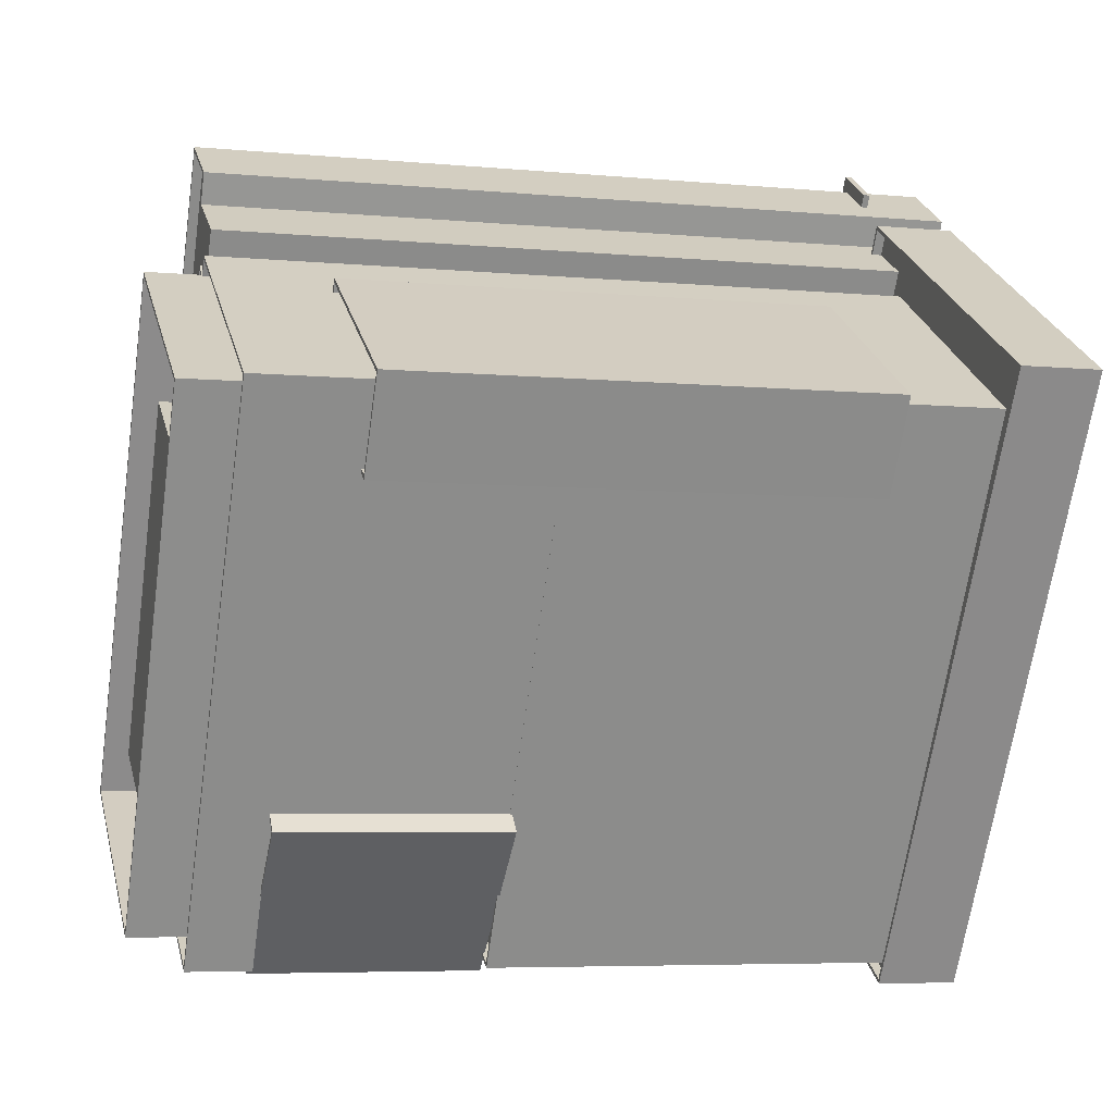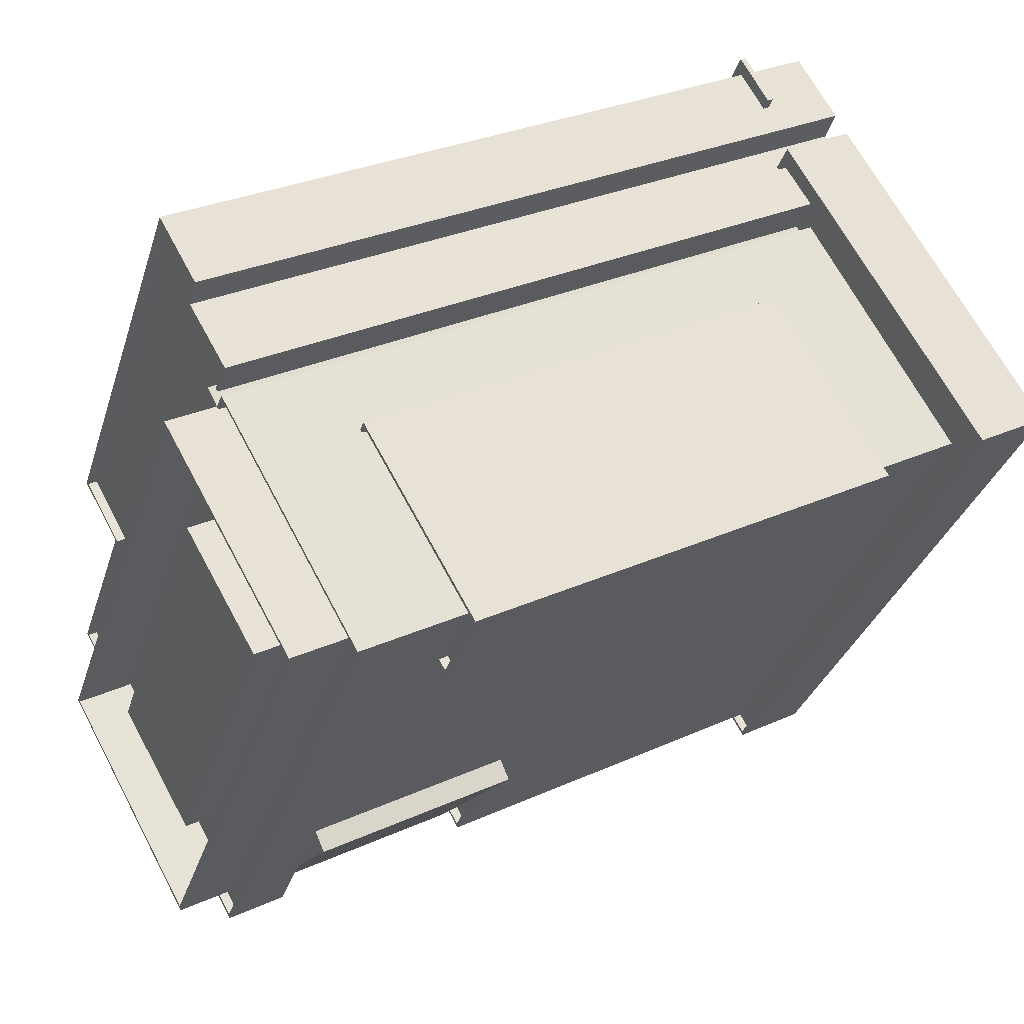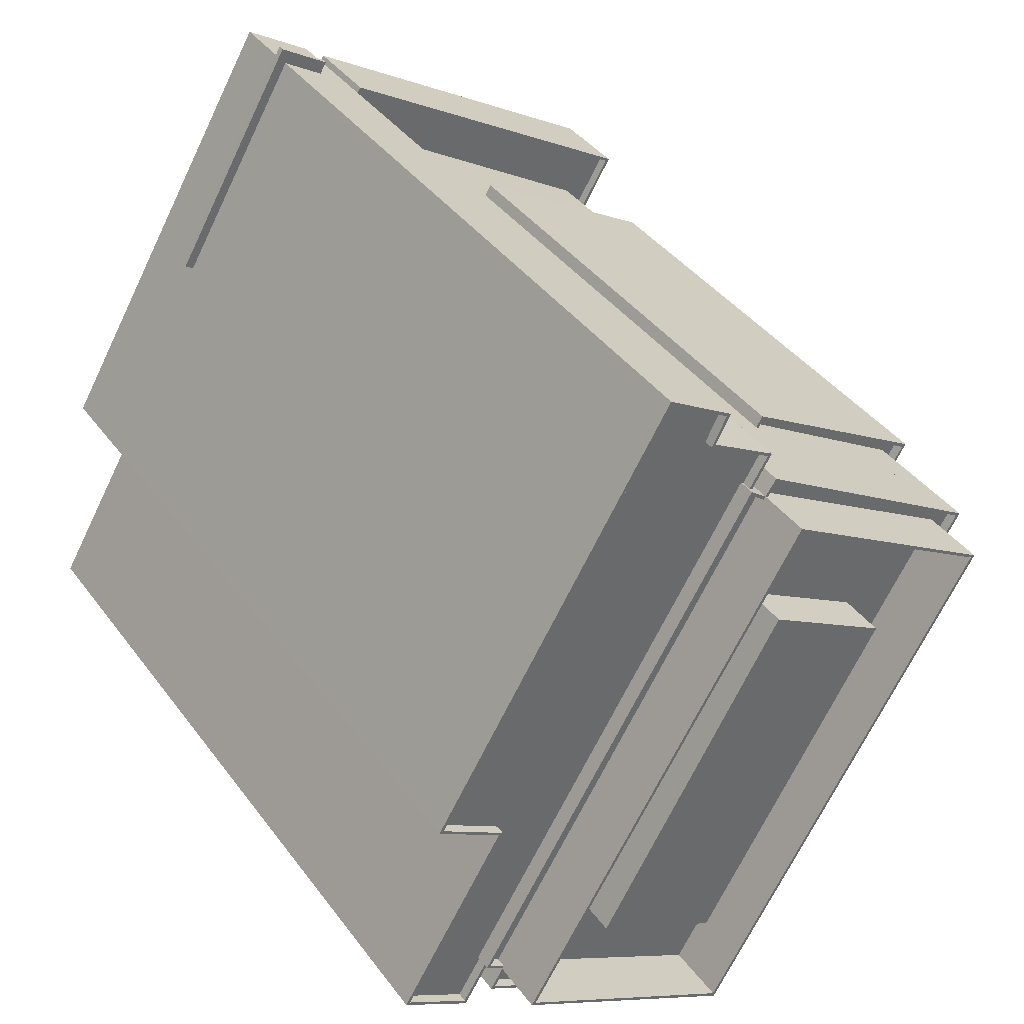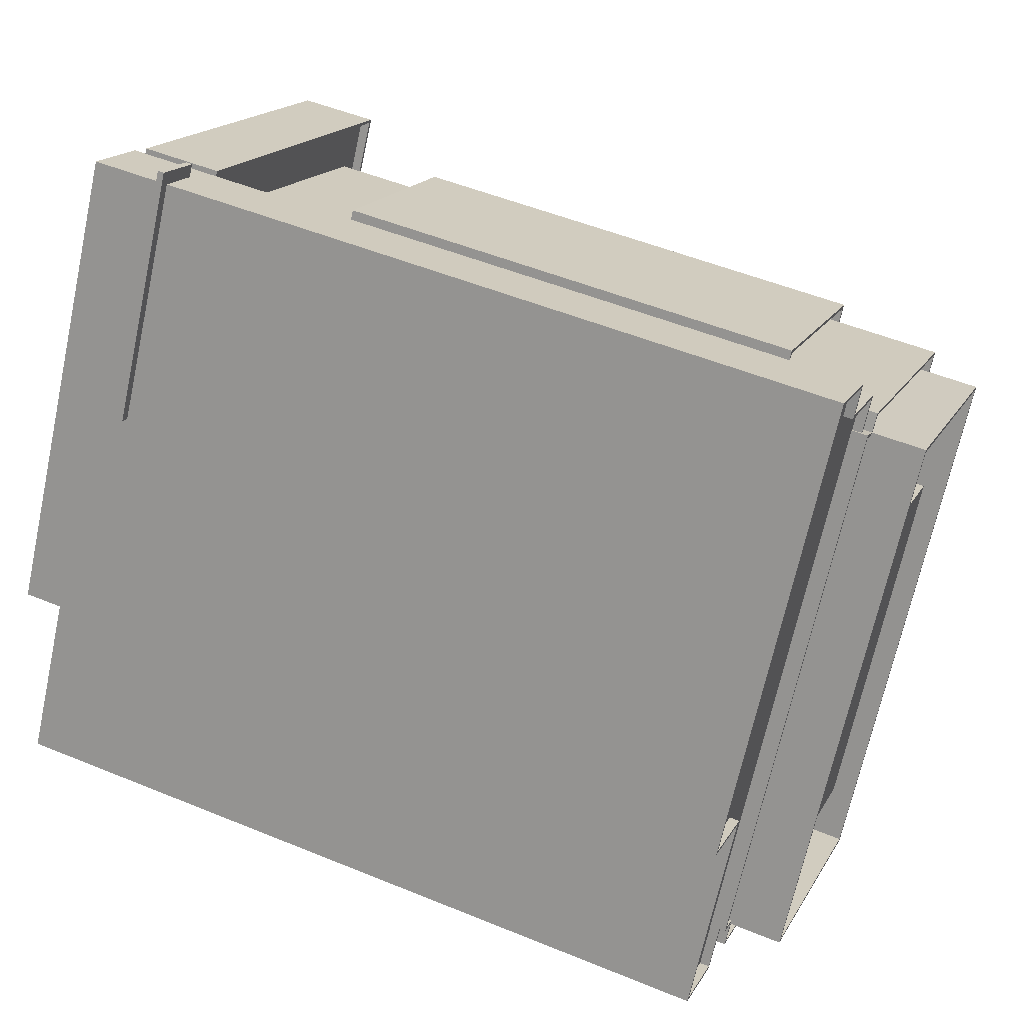
<metadata>
{"format":"obj","ext":"obj","renderer":"f3d","projection":"perspective","resolution":1024,"background":"white","views":[{"elev":-5.9,"azim":-105.9,"up":"+Z"},{"elev":30.3,"azim":-123.3,"up":"+Z"},{"elev":40.0,"azim":147.2,"up":"+Z"},{"elev":50.8,"azim":114.2,"up":"+Z"}]}
</metadata>
<code>
g object_1
v 4077 0 2664
v 4044 0 2720
v 3952 0 2823
v 4056 0 2651
v 4064 0 2732
v 3973 0 2835
v 3968 0 2844
v 3989 0 2856
v 4076 234 2665
v 4057 234 2653
v 3954 234 2823
v 4043 234 2720
v 3974 234 2834
v 4063 234 2732
v 3989 234 2855
v 3970 234 2844
v 3989 237 2855
v 4063 237 2732
v 4063 234 2732
v 3989 234 2855
v 3970 237 2844
v 3989 237 2855
v 3989 234 2855
v 3970 234 2844
v 3974 237 2834
v 3970 237 2844
v 3970 234 2844
v 3974 234 2834
v 3954 237 2823
v 3974 237 2834
v 3974 234 2834
v 3954 234 2823
v 4057 237 2653
v 3954 237 2823
v 3954 234 2823
v 4057 234 2653
v 4076 237 2665
v 4057 237 2653
v 4057 234 2653
v 4076 234 2665
v 4043 237 2720
v 4076 237 2665
v 4076 234 2665
v 4043 234 2720
v 4063 237 2732
v 4043 237 2720
v 4043 234 2720
v 4063 234 2732
v 4064 237 2732
v 4044 237 2720
v 4043 237 2720
v 4063 237 2732
v 4077 237 2664
v 4076 237 2665
v 4056 237 2651
v 4057 237 2653
v 3952 237 2823
v 3954 237 2823
v 3973 237 2835
v 3974 237 2834
v 3968 237 2844
v 3970 237 2844
v 3989 237 2856
v 3989 237 2855
v 3989 0 2856
v 4064 0 2732
v 4064 237 2732
v 3989 237 2856
v 3968 0 2844
v 3989 0 2856
v 3989 237 2856
v 3968 237 2844
v 3973 0 2835
v 3968 0 2844
v 3968 237 2844
v 3973 237 2835
v 3952 0 2823
v 3973 0 2835
v 3973 237 2835
v 3952 237 2823
v 4056 0 2651
v 3952 0 2823
v 3952 237 2823
v 4056 237 2651
v 4077 0 2664
v 4056 0 2651
v 4056 237 2651
v 4077 237 2664
v 4044 0 2720
v 4077 0 2664
v 4077 237 2664
v 4044 237 2720
v 4064 0 2732
v 4044 0 2720
v 4044 237 2720
v 4064 237 2732
v 3955 148.3 2810
v 4044 148.3 2662
v 4050 148.3 2666
v 3960 148.3 2814
v 3957 148.3 2634
v 3979 148.3 2613
v 4048 148.3 2655
v 3952 148.3 2815
v 3877 148.3 2768
v 3955 216.3 2808
v 3960 216.3 2812
v 4048 216.3 2666
v 4043 216.3 2662
v 4047 216.3 2655
v 3979 216.3 2614
v 3958 216.3 2635
v 3878 216.3 2768
v 3952 216.3 2814
v 3955 219.3 2808
v 3960 219.3 2812
v 3960 216.3 2812
v 3955 216.3 2808
v 3952 219.3 2814
v 3955 219.3 2808
v 3955 216.3 2808
v 3952 216.3 2814
v 3878 219.3 2768
v 3952 219.3 2814
v 3952 216.3 2814
v 3878 216.3 2768
v 3958 219.3 2635
v 3878 219.3 2768
v 3878 216.3 2768
v 3958 216.3 2635
v 3979 219.3 2614
v 3958 219.3 2635
v 3958 216.3 2635
v 3979 216.3 2614
v 4047 219.3 2655
v 3979 219.3 2614
v 3979 216.3 2614
v 4047 216.3 2655
v 4043 219.3 2662
v 4047 219.3 2655
v 4047 216.3 2655
v 4043 216.3 2662
v 4048 219.3 2666
v 4043 219.3 2662
v 4043 216.3 2662
v 4048 216.3 2666
v 3960 219.3 2812
v 3960 216.3 2812
v 4050 219.3 2666
v 4044 219.3 2662
v 4043 219.3 2662
v 4048 219.3 2666
v 4048 219.3 2655
v 4047 219.3 2655
v 3979 219.3 2613
v 3979 219.3 2614
v 3957 219.3 2634
v 3958 219.3 2635
v 3877 219.3 2768
v 3878 219.3 2768
v 3952 219.3 2815
v 3952 219.3 2814
v 3955 219.3 2810
v 3955 219.3 2808
v 3960 219.3 2814
v 3960 219.3 2812
v 3955 148.3 2810
v 3960 148.3 2814
v 3960 219.3 2814
v 3955 219.3 2810
v 3952 148.3 2815
v 3955 148.3 2810
v 3955 219.3 2810
v 3952 219.3 2815
v 3877 148.3 2768
v 3952 148.3 2815
v 3952 219.3 2815
v 3877 219.3 2768
v 3957 148.3 2634
v 3877 148.3 2768
v 3877 219.3 2768
v 3957 219.3 2634
v 3979 148.3 2613
v 3957 148.3 2634
v 3957 219.3 2634
v 3979 219.3 2613
v 4048 148.3 2655
v 3979 148.3 2613
v 3979 219.3 2613
v 4048 219.3 2655
v 4044 148.3 2662
v 4048 148.3 2655
v 4048 219.3 2655
v 4044 219.3 2662
v 4050 148.3 2666
v 4044 148.3 2662
v 4044 219.3 2662
v 4050 219.3 2666
v 3960 148.3 2814
v 3960 219.3 2814
v 3861 0 2778
v 3968 0 2603
v 4067 0 2664
v 3962 0 2840
v 3862 22 2778
v 3962 22 2838
v 4066 22 2664
v 3968 22 2604
v 3962 25 2838
v 4066 25 2664
v 4066 22 2664
v 3962 22 2838
v 3862 25 2778
v 3962 25 2838
v 3962 22 2838
v 3862 22 2778
v 3968 25 2604
v 3862 25 2778
v 3862 22 2778
v 3968 22 2604
v 4066 25 2664
v 3968 25 2604
v 3968 22 2604
v 4066 22 2664
v 4067 25 2664
v 3968 25 2603
v 3968 25 2604
v 4066 25 2664
v 3861 25 2778
v 3862 25 2778
v 3962 25 2840
v 3962 25 2838
v 3962 0 2840
v 4067 0 2664
v 4067 25 2664
v 3962 25 2840
v 3861 0 2778
v 3962 0 2840
v 3962 25 2840
v 3861 25 2778
v 3968 0 2603
v 3861 0 2778
v 3861 25 2778
v 3968 25 2603
v 4067 0 2664
v 3968 0 2603
v 3968 25 2603
v 4067 25 2664
v 3955 219.1 2810
v 4044 219.1 2662
v 4050 219.1 2666
v 3960 219.1 2814
v 4048 219.1 2655
v 3877 219.1 2768
v 3972 219.1 2609
v 3952 219.1 2815
v 3955 236.1 2808
v 3960 236.1 2812
v 4048 236.1 2666
v 4043 236.1 2662
v 4047 236.1 2655
v 3972 236.1 2610
v 3878 236.1 2768
v 3952 236.1 2814
v 3960 239.1 2812
v 4048 239.1 2666
v 4048 236.1 2666
v 3960 236.1 2812
v 3955 239.1 2808
v 3960 239.1 2812
v 3960 236.1 2812
v 3955 236.1 2808
v 3952 239.1 2814
v 3955 239.1 2808
v 3955 236.1 2808
v 3952 236.1 2814
v 3878 239.1 2768
v 3952 239.1 2814
v 3952 236.1 2814
v 3878 236.1 2768
v 3972 239.1 2610
v 3878 239.1 2768
v 3878 236.1 2768
v 3972 236.1 2610
v 4047 239.1 2655
v 3972 239.1 2610
v 3972 236.1 2610
v 4047 236.1 2655
v 4043 239.1 2662
v 4047 239.1 2655
v 4047 236.1 2655
v 4043 236.1 2662
v 4048 239.1 2666
v 4043 239.1 2662
v 4043 236.1 2662
v 4048 236.1 2666
v 4050 239.1 2666
v 4044 239.1 2662
v 4043 239.1 2662
v 4048 239.1 2666
v 4048 239.1 2655
v 4047 239.1 2655
v 3972 239.1 2609
v 3972 239.1 2610
v 3877 239.1 2768
v 3878 239.1 2768
v 3952 239.1 2815
v 3952 239.1 2814
v 3955 239.1 2810
v 3955 239.1 2808
v 3960 239.1 2814
v 3960 239.1 2812
v 3960 219.1 2814
v 4050 219.1 2666
v 4050 239.1 2666
v 3960 239.1 2814
v 3955 219.1 2810
v 3960 219.1 2814
v 3960 239.1 2814
v 3955 239.1 2810
v 3952 219.1 2815
v 3955 219.1 2810
v 3955 239.1 2810
v 3952 239.1 2815
v 3877 219.1 2768
v 3952 219.1 2815
v 3952 239.1 2815
v 3877 239.1 2768
v 3972 219.1 2609
v 3877 219.1 2768
v 3877 239.1 2768
v 3972 239.1 2609
v 4048 219.1 2655
v 3972 219.1 2609
v 3972 239.1 2609
v 4048 239.1 2655
v 4044 219.1 2662
v 4048 219.1 2655
v 4048 239.1 2655
v 4044 239.1 2662
v 4050 219.1 2666
v 4044 219.1 2662
v 4044 239.1 2662
v 4050 239.1 2666
v 3955 21.95 2810
v 4044 21.95 2662
v 4050 21.95 2666
v 3960 21.95 2814
v 4048 21.95 2655
v 3877 21.95 2768
v 3972 21.95 2609
v 3952 21.95 2815
v 3955 146 2808
v 3960 146 2812
v 4048 146 2666
v 4043 146 2662
v 4047 146 2655
v 3972 146 2610
v 3878 146 2768
v 3952 146 2814
v 3960 149 2812
v 4048 149 2666
v 4048 146 2666
v 3960 146 2812
v 3955 149 2808
v 3960 149 2812
v 3960 146 2812
v 3955 146 2808
v 3952 149 2814
v 3955 149 2808
v 3955 146 2808
v 3952 146 2814
v 3878 149 2768
v 3952 149 2814
v 3952 146 2814
v 3878 146 2768
v 3972 149 2610
v 3878 149 2768
v 3878 146 2768
v 3972 146 2610
v 4047 149 2655
v 3972 149 2610
v 3972 146 2610
v 4047 146 2655
v 4043 149 2662
v 4047 149 2655
v 4047 146 2655
v 4043 146 2662
v 4048 149 2666
v 4043 149 2662
v 4043 146 2662
v 4048 146 2666
v 4050 149 2666
v 4044 149 2662
v 4043 149 2662
v 4048 149 2666
v 4048 149 2655
v 4047 149 2655
v 3972 149 2609
v 3972 149 2610
v 3877 149 2768
v 3878 149 2768
v 3952 149 2815
v 3952 149 2814
v 3955 149 2810
v 3955 149 2808
v 3960 149 2814
v 3960 149 2812
v 3960 21.95 2814
v 4050 21.95 2666
v 4050 149 2666
v 3960 149 2814
v 3955 21.95 2810
v 3960 21.95 2814
v 3960 149 2814
v 3955 149 2810
v 3952 21.95 2815
v 3955 21.95 2810
v 3955 149 2810
v 3952 149 2815
v 3877 21.95 2768
v 3952 21.95 2815
v 3952 149 2815
v 3877 149 2768
v 3972 21.95 2609
v 3877 21.95 2768
v 3877 149 2768
v 3972 149 2609
v 4048 21.95 2655
v 3972 21.95 2609
v 3972 149 2609
v 4048 149 2655
v 4044 21.95 2662
v 4048 21.95 2655
v 4048 149 2655
v 4044 149 2662
v 4050 21.95 2666
v 4044 21.95 2662
v 4044 149 2662
v 4050 149 2666
v 4044 235.9 2662
v 3955 235.9 2810
v 3886 235.9 2768
v 3973 235.9 2619
v 4043 236.9 2662
v 3974 236.9 2620
v 3887 236.9 2767
v 3955 236.9 2808
v 3955 255.9 2808
v 4043 255.9 2662
v 4043 236.9 2662
v 3955 236.9 2808
v 3887 255.9 2767
v 3955 255.9 2808
v 3955 236.9 2808
v 3887 236.9 2767
v 3974 255.9 2620
v 3887 255.9 2767
v 3887 236.9 2767
v 3974 236.9 2620
v 4043 255.9 2662
v 3974 255.9 2620
v 3974 236.9 2620
v 4043 236.9 2662
v 4044 255.9 2662
v 3973 255.9 2619
v 3974 255.9 2620
v 4043 255.9 2662
v 3886 255.9 2768
v 3887 255.9 2767
v 3955 255.9 2810
v 3955 255.9 2808
v 3955 235.9 2810
v 4044 235.9 2662
v 4044 255.9 2662
v 3955 255.9 2810
v 3886 235.9 2768
v 3955 235.9 2810
v 3955 255.9 2810
v 3886 255.9 2768
v 3973 235.9 2619
v 3886 235.9 2768
v 3886 255.9 2768
v 3973 255.9 2619
v 4044 235.9 2662
v 3973 235.9 2619
v 3973 255.9 2619
v 4044 255.9 2662
v 3956 250.9 2772
v 4014 250.9 2673
v 3975 250.9 2651
v 3917 250.9 2750
v 3956 235.9 2772
v 3917 235.9 2750
v 3975 235.9 2651
v 4014 235.9 2673
v 3956 235.9 2772
v 4014 235.9 2673
v 4014 250.9 2673
v 3956 250.9 2772
v 3917 235.9 2750
v 3956 235.9 2772
v 3956 250.9 2772
v 3917 250.9 2750
v 3975 235.9 2651
v 3917 235.9 2750
v 3917 250.9 2750
v 3975 250.9 2651
v 4014 235.9 2673
v 3975 235.9 2651
v 3975 250.9 2651
v 4014 250.9 2673
v 4031 24.3 2793
v 4016 24.3 2784
v 3974 24.3 2852
v 3990 24.3 2862
v 4031 22.3 2793
v 3990 22.3 2862
v 3974 22.3 2852
v 4016 22.3 2784
v 3990 22.3 2862
v 4031 22.3 2793
v 4031 24.3 2793
v 3990 24.3 2862
v 3974 22.3 2852
v 3990 22.3 2862
v 3990 24.3 2862
v 3974 24.3 2852
v 4016 22.3 2784
v 3974 22.3 2852
v 3974 24.3 2852
v 4016 24.3 2784
v 4031 22.3 2793
v 4016 22.3 2784
v 4016 24.3 2784
v 4031 24.3 2793
v 3870 53.94 2770
v 3887 53.94 2742
v 3946 53.94 2779
v 3930 53.94 2806
v 3872 201.9 2769
v 3930 201.9 2804
v 3945 201.9 2779
v 3887 201.9 2744
v 3930 204.9 2804
v 3945 204.9 2779
v 3945 201.9 2779
v 3930 201.9 2804
v 3872 204.9 2769
v 3930 204.9 2804
v 3930 201.9 2804
v 3872 201.9 2769
v 3887 204.9 2744
v 3872 204.9 2769
v 3872 201.9 2769
v 3887 201.9 2744
v 3945 204.9 2779
v 3887 204.9 2744
v 3887 201.9 2744
v 3945 201.9 2779
v 3946 204.9 2779
v 3887 204.9 2742
v 3887 204.9 2744
v 3945 204.9 2779
v 3870 204.9 2770
v 3872 204.9 2769
v 3930 204.9 2806
v 3930 204.9 2804
v 3930 53.94 2806
v 3946 53.94 2779
v 3946 204.9 2779
v 3930 204.9 2806
v 3870 53.94 2770
v 3930 53.94 2806
v 3930 204.9 2806
v 3870 204.9 2770
v 3887 53.94 2742
v 3870 53.94 2770
v 3870 204.9 2770
v 3887 204.9 2742
v 3946 53.94 2779
v 3887 53.94 2742
v 3887 204.9 2742
v 3946 204.9 2779
v 3956 148.2 2666
v 3940 148.2 2649
v 3983 148.2 2608
v 3999 148.2 2624
v 3956 216.2 2664
v 3997 216.2 2624
v 3983 216.2 2609
v 3942 216.2 2649
v 3997 219.2 2624
v 3983 219.2 2609
v 3983 216.2 2609
v 3997 216.2 2624
v 3956 219.2 2664
v 3997 219.2 2624
v 3997 216.2 2624
v 3956 216.2 2664
v 3942 219.2 2649
v 3956 219.2 2664
v 3956 216.2 2664
v 3942 216.2 2649
v 3983 219.2 2609
v 3942 219.2 2649
v 3942 216.2 2649
v 3983 216.2 2609
v 3983 219.2 2608
v 3940 219.2 2649
v 3942 219.2 2649
v 3983 219.2 2609
v 3956 219.2 2666
v 3956 219.2 2664
v 3999 219.2 2624
v 3997 219.2 2624
v 3999 148.2 2624
v 3983 148.2 2608
v 3983 219.2 2608
v 3999 219.2 2624
v 3956 148.2 2666
v 3999 148.2 2624
v 3999 219.2 2624
v 3956 219.2 2666
v 3940 148.2 2649
v 3956 148.2 2666
v 3956 219.2 2666
v 3940 219.2 2649
v 3983 148.2 2608
v 3940 148.2 2649
v 3940 219.2 2649
v 3983 219.2 2608
f 1 2 3 4
f 2 5 6 3
f 7 6 5 8
f 9 10 11 12
f 12 11 13 14
f 15 14 13 16
f 17 18 19 20
f 21 22 23 24
f 25 26 27 28
f 29 30 31 32
f 33 34 35 36
f 37 38 39 40
f 41 42 43 44
f 45 46 47 48
f 49 50 51 52
f 50 53 54 51
f 53 55 56 54
f 55 57 58 56
f 57 59 60 58
f 59 61 62 60
f 61 63 64 62
f 63 49 52 64
f 65 66 67 68
f 69 70 71 72
f 73 74 75 76
f 77 78 79 80
f 81 82 83 84
f 85 86 87 88
f 89 90 91 92
f 93 94 95 96
f 97 98 99 100
f 98 101 102 103
f 101 97 104 105
f 101 98 97
f 106 107 108 109
f 109 110 111 112
f 112 113 114 106
f 112 106 109
f 115 116 117 118
f 119 120 121 122
f 123 124 125 126
f 127 128 129 130
f 131 132 133 134
f 135 136 137 138
f 139 140 141 142
f 143 144 145 146
f 147 143 146 148
f 149 150 151 152
f 150 153 154 151
f 153 155 156 154
f 155 157 158 156
f 157 159 160 158
f 159 161 162 160
f 161 163 164 162
f 163 165 166 164
f 165 149 152 166
f 167 168 169 170
f 171 172 173 174
f 175 176 177 178
f 179 180 181 182
f 183 184 185 186
f 187 188 189 190
f 191 192 193 194
f 195 196 197 198
f 199 195 198 200
f 201 202 203 204
f 205 206 207 208
f 209 210 211 212
f 213 214 215 216
f 217 218 219 220
f 221 222 223 224
f 225 226 227 228
f 226 229 230 227
f 229 231 232 230
f 231 225 228 232
f 233 234 235 236
f 237 238 239 240
f 241 242 243 244
f 245 246 247 248
f 249 250 251 252
f 253 250 254 255
f 250 249 256 254
f 257 258 259 260
f 261 262 263 260
f 260 263 264 257
f 265 266 267 268
f 269 270 271 272
f 273 274 275 276
f 277 278 279 280
f 281 282 283 284
f 285 286 287 288
f 289 290 291 292
f 293 294 295 296
f 297 298 299 300
f 298 301 302 299
f 301 303 304 302
f 303 305 306 304
f 305 307 308 306
f 307 309 310 308
f 309 311 312 310
f 311 297 300 312
f 313 314 315 316
f 317 318 319 320
f 321 322 323 324
f 325 326 327 328
f 329 330 331 332
f 333 334 335 336
f 337 338 339 340
f 341 342 343 344
f 345 346 347 348
f 349 346 350 351
f 346 345 352 350
f 353 354 355 356
f 357 358 359 356
f 356 359 360 353
f 361 362 363 364
f 365 366 367 368
f 369 370 371 372
f 373 374 375 376
f 377 378 379 380
f 381 382 383 384
f 385 386 387 388
f 389 390 391 392
f 393 394 395 396
f 394 397 398 395
f 397 399 400 398
f 399 401 402 400
f 401 403 404 402
f 403 405 406 404
f 405 407 408 406
f 407 393 396 408
f 409 410 411 412
f 413 414 415 416
f 417 418 419 420
f 421 422 423 424
f 425 426 427 428
f 429 430 431 432
f 433 434 435 436
f 437 438 439 440
f 441 442 443 444
f 445 446 447 448
f 449 450 451 452
f 453 454 455 456
f 457 458 459 460
f 461 462 463 464
f 465 466 467 468
f 466 469 470 467
f 469 471 472 470
f 471 465 468 472
f 473 474 475 476
f 477 478 479 480
f 481 482 483 484
f 485 486 487 488
f 489 490 491 492
f 493 494 495 496
f 497 498 499 500
f 501 502 503 504
f 505 506 507 508
f 509 510 511 512
f 513 514 515 516
f 517 518 519 520
f 521 522 523 524
f 525 526 527 528
f 529 530 531 532
f 533 534 535 536
f 537 538 539 540
f 541 542 543 544
f 545 546 547 548
f 549 550 551 552
f 553 554 555 556
f 557 558 559 560
f 561 562 563 564
f 562 565 566 563
f 565 567 568 566
f 567 561 564 568
f 569 570 571 572
f 573 574 575 576
f 577 578 579 580
f 581 582 583 584
f 585 586 587 588
f 589 590 591 592
f 593 594 595 596
f 597 598 599 600
f 601 602 603 604
f 605 606 607 608
f 609 610 611 612
f 610 613 614 611
f 613 615 616 614
f 615 609 612 616
f 617 618 619 620
f 621 622 623 624
f 625 626 627 628
f 629 630 631 632

</code>
